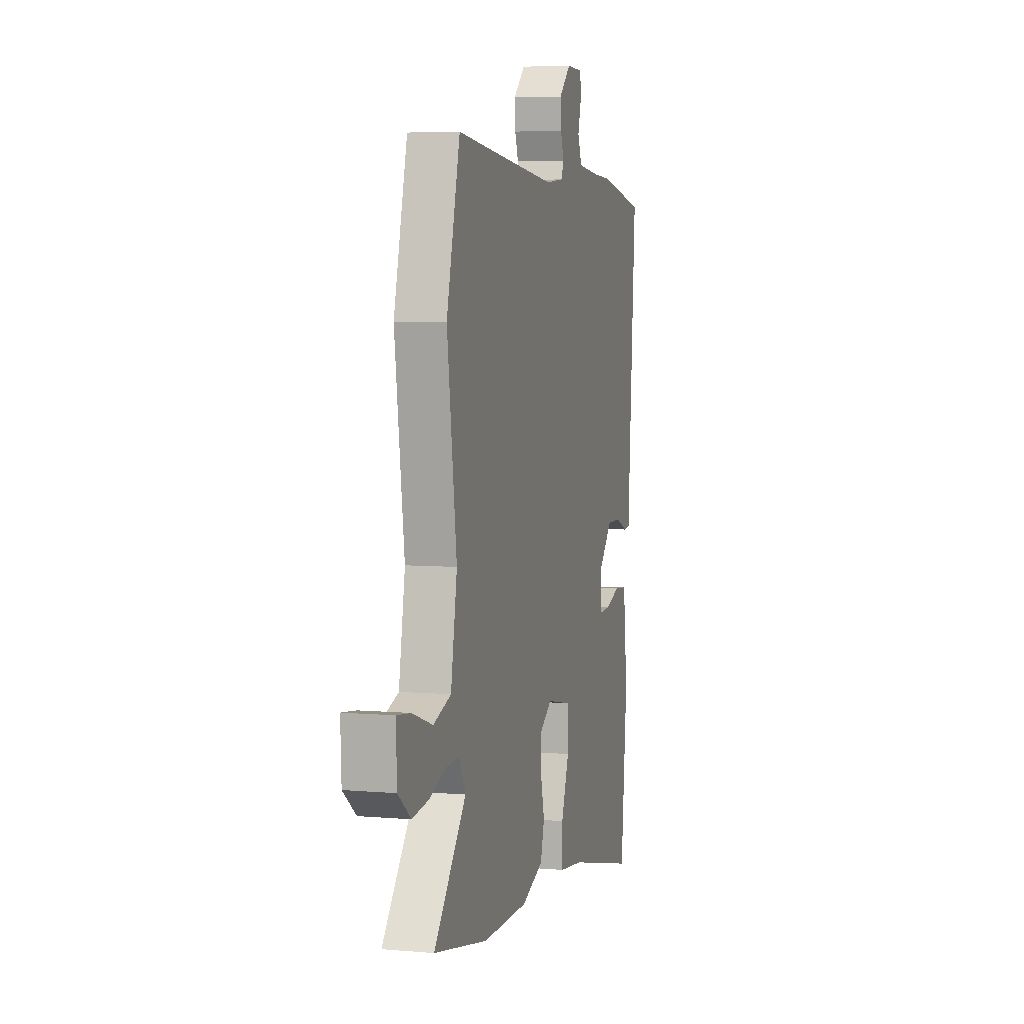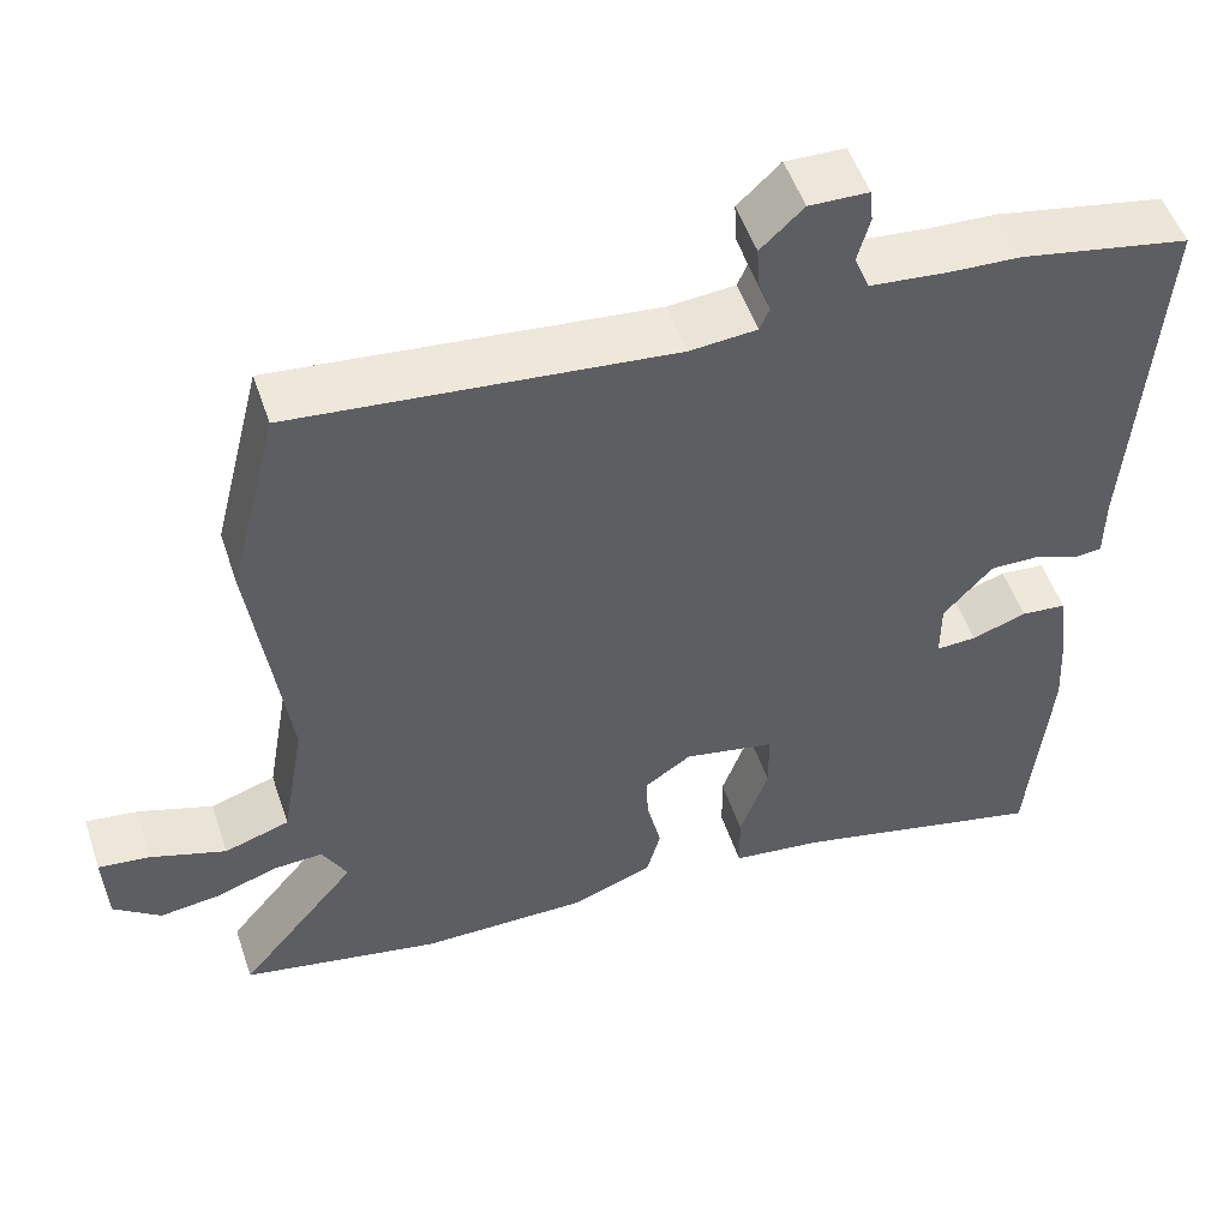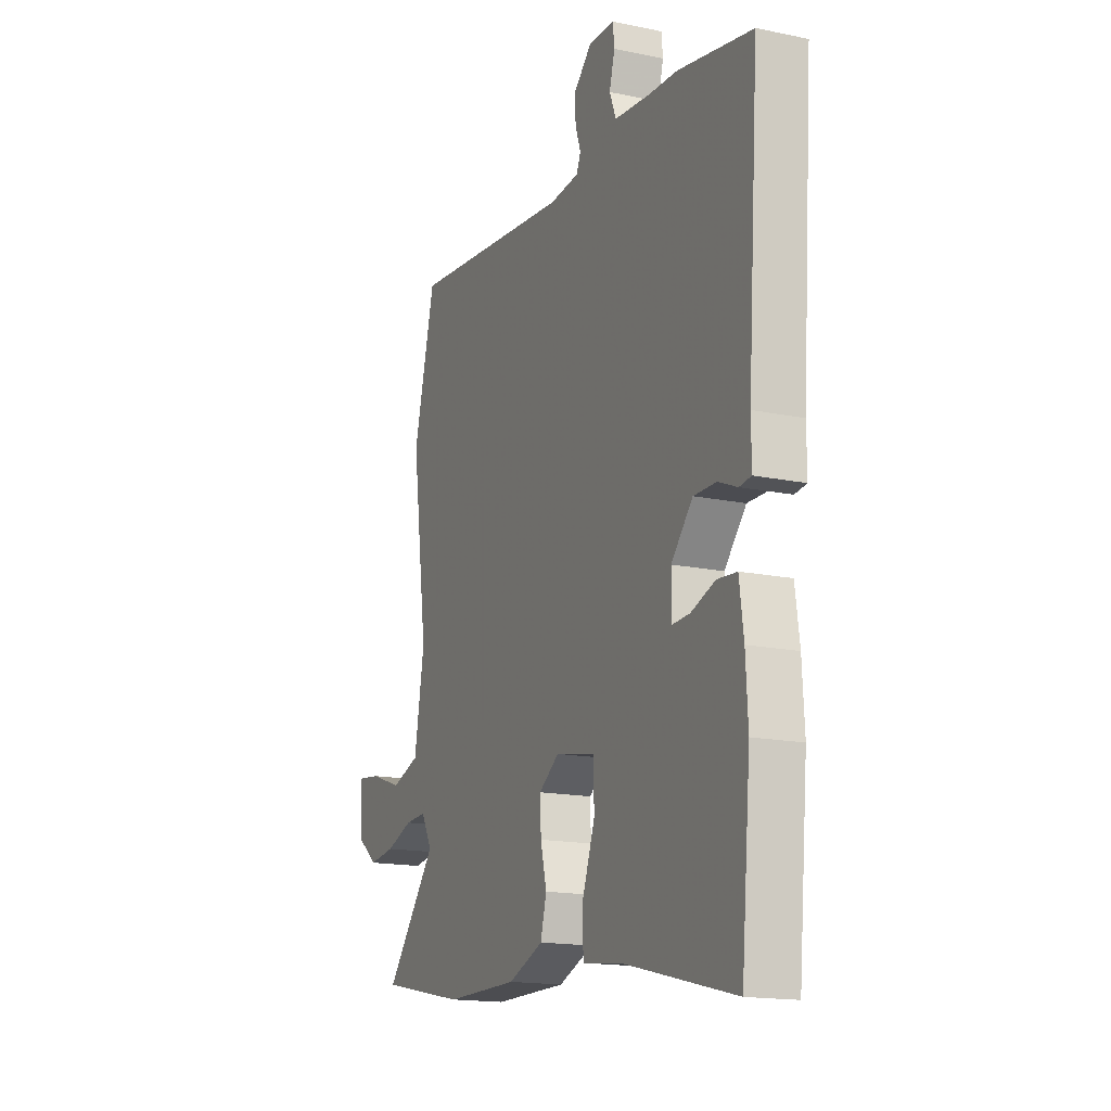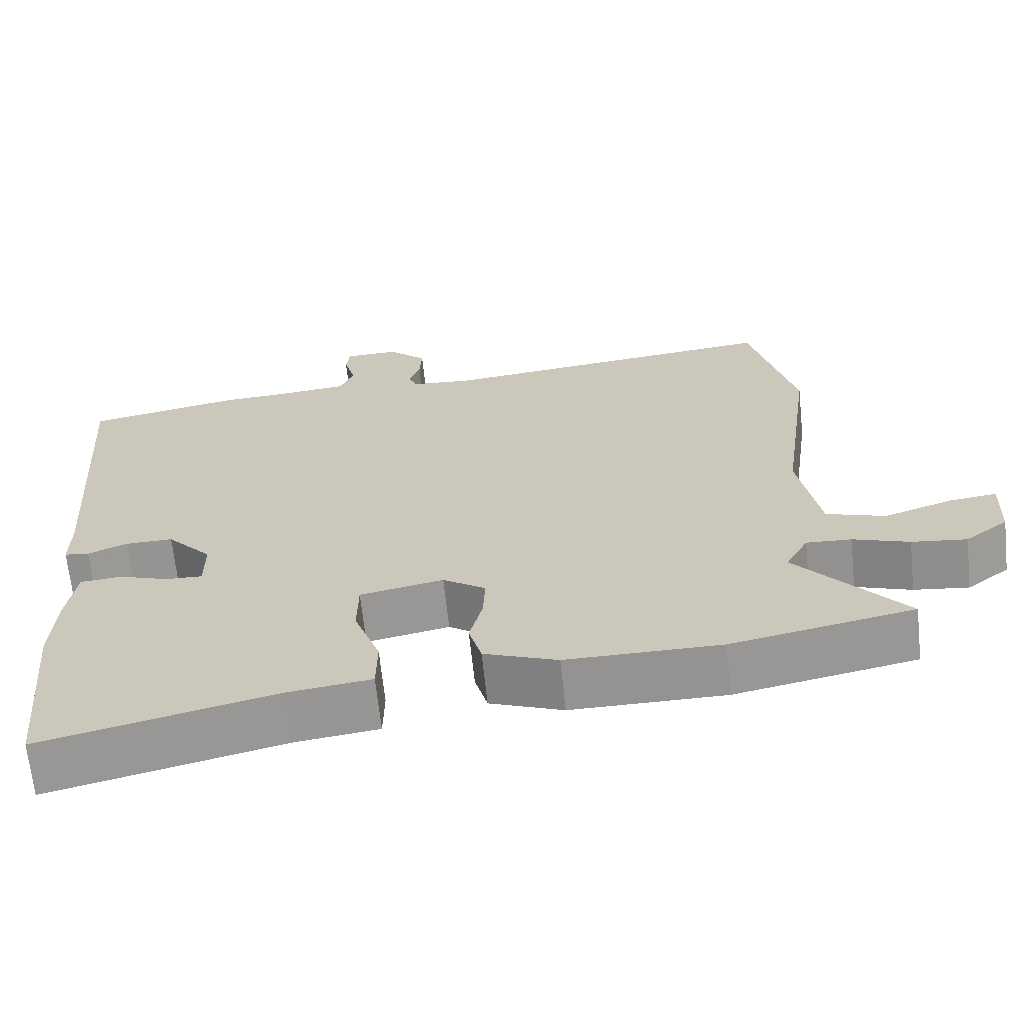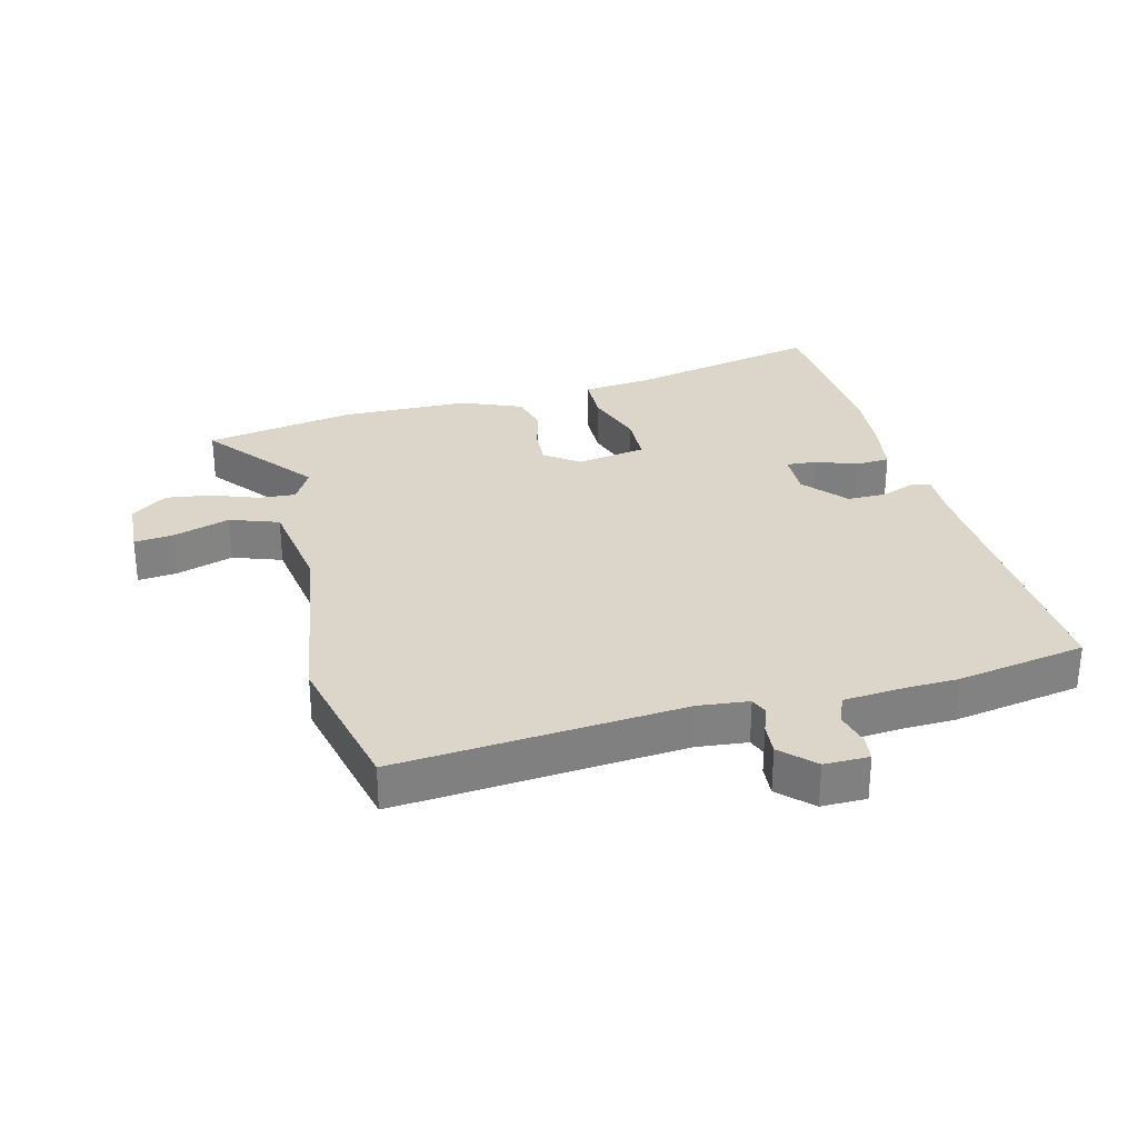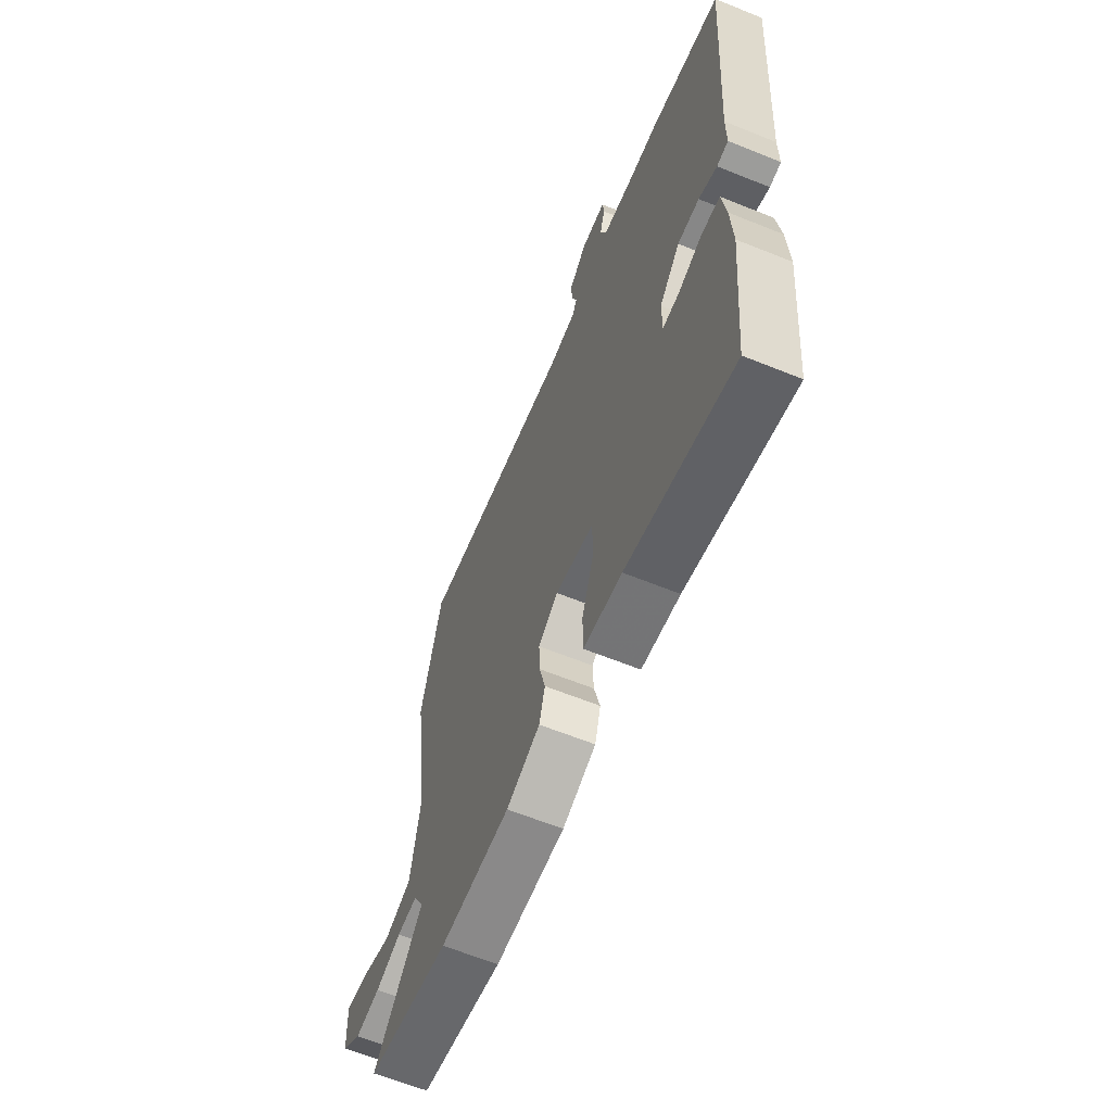
<metadata>
{"format":"obj","ext":"obj","renderer":"f3d","projection":"perspective","resolution":1024,"background":"white","views":[{"elev":5.5,"azim":-75.0,"up":"+Z"},{"elev":52.1,"azim":-18.5,"up":"+Z"},{"elev":-16.2,"azim":66.7,"up":"+Z"},{"elev":-66.8,"azim":-174.0,"up":"+Z"},{"elev":29.9,"azim":-13.1,"up":"+Y"},{"elev":-63.3,"azim":67.8,"up":"+Z"}]}
</metadata>
<code>
v -0.546 0.07 0.316
v -0.486 0.07 0.556
v -0.027 0.07 0.508
v 0.054 0.07 0.515
v 0.066 0.07 0.543
v 0.051 0.07 0.586
v 0.048 0.07 0.636
v 0.1 0.07 0.685
v 0.172 0.07 0.683
v 0.176 0.07 0.642
v 0.161 0.07 0.587
v 0.179 0.07 0.541
v 0.278 0.07 0.531
v 0.36 0.07 0.527
v 0.567 0.07 0.487
v 0.535 0.07 0.03
v 0.535 0.07 -0.047
v 0.502 0.07 -0.051
v 0.449 0.07 -0.029
v 0.386 0.07 -0.028
v 0.326 0.07 -0.095
v 0.326 0.07 -0.168
v 0.375 0.07 -0.166
v 0.442 0.07 -0.143
v 0.497 0.07 -0.148
v 0.509 0.07 -0.235
v 0.515 0.07 -0.34
v 0.489 0.07 -0.618
v 0.179 0.07 -0.544
v 0.068 0.07 -0.53
v 0.067 0.07 -0.454
v 0.102 0.07 -0.357
v 0.101 0.07 -0.278
v -0.01 0.07 -0.256
v -0.067 0.07 -0.295
v -0.064 0.07 -0.357
v -0.047 0.07 -0.426
v -0.064 0.07 -0.488
v -0.162 0.07 -0.526
v -0.367 0.07 -0.526
v -0.609 0.07 -0.478
v -0.465 0.07 -0.304
v -0.495 0.07 -0.248
v -0.555 0.07 -0.251
v -0.63 0.07 -0.277
v -0.703 0.07 -0.286
v -0.76 0.07 -0.242
v -0.764 0.07 -0.147
v -0.701 0.07 -0.155
v -0.61 0.07 -0.186
v -0.531 0.07 -0.16
v -0.503 0.07 0.001
v -0.546 0 0.316
v -0.486 0 0.556
v -0.027 0 0.508
v 0.054 0 0.515
v 0.066 0 0.543
v 0.051 0 0.586
v 0.048 0 0.636
v 0.1 0 0.685
v 0.172 0 0.683
v 0.176 0 0.642
v 0.161 0 0.587
v 0.179 0 0.541
v 0.278 0 0.531
v 0.36 0 0.527
v 0.567 0 0.487
v 0.535 0 0.03
v 0.535 0 -0.047
v 0.502 0 -0.051
v 0.449 0 -0.029
v 0.386 0 -0.028
v 0.326 0 -0.095
v 0.326 0 -0.168
v 0.375 0 -0.166
v 0.442 0 -0.143
v 0.497 0 -0.148
v 0.509 0 -0.235
v 0.515 0 -0.34
v 0.489 0 -0.618
v 0.179 0 -0.544
v 0.068 0 -0.53
v 0.067 0 -0.454
v 0.102 0 -0.357
v 0.101 0 -0.278
v -0.01 0 -0.256
v -0.067 0 -0.295
v -0.064 0 -0.357
v -0.047 0 -0.426
v -0.064 0 -0.488
v -0.162 0 -0.526
v -0.367 0 -0.526
v -0.609 0 -0.478
v -0.465 0 -0.304
v -0.495 0 -0.248
v -0.555 0 -0.251
v -0.63 0 -0.277
v -0.703 0 -0.286
v -0.76 0 -0.242
v -0.764 0 -0.147
v -0.701 0 -0.155
v -0.61 0 -0.186
v -0.531 0 -0.16
v -0.503 0 0.001
f 47 48 49 50
f 47 50 51
f 44 45 46 47
f 43 44 47 51
f 42 43 51 52
f 40 41 42
f 39 40 42 52
f 36 37 38 39
f 35 36 39 52
f 29 30 31 32
f 29 32 33
f 28 29 33
f 27 28 33
f 26 27 33 34
f 23 24 25 26
f 22 23 26 34
f 16 17 18 19
f 16 19 20
f 13 14 15 16
f 12 13 16 20
f 11 12 20 21
f 9 10 11
f 8 9 11
f 5 6 7 8
f 5 8 11 21
f 52 1 2 3
f 34 35 52 3
f 4 5 21 22
f 3 4 22 34
f 102 101 100 99
f 103 102 99
f 99 98 97 96
f 103 99 96 95
f 104 103 95 94
f 94 93 92
f 104 94 92 91
f 91 90 89 88
f 104 91 88 87
f 84 83 82 81
f 85 84 81
f 85 81 80
f 85 80 79
f 86 85 79 78
f 78 77 76 75
f 86 78 75 74
f 71 70 69 68
f 72 71 68
f 68 67 66 65
f 72 68 65 64
f 73 72 64 63
f 63 62 61
f 63 61 60
f 60 59 58 57
f 73 63 60 57
f 55 54 53 104
f 55 104 87 86
f 74 73 57 56
f 86 74 56 55
f 1 53 54 2
f 2 54 55 3
f 3 55 56 4
f 4 56 57 5
f 5 57 58 6
f 6 58 59 7
f 7 59 60 8
f 8 60 61 9
f 9 61 62 10
f 10 62 63 11
f 11 63 64 12
f 12 64 65 13
f 13 65 66 14
f 14 66 67 15
f 15 67 68 16
f 16 68 69 17
f 17 69 70 18
f 18 70 71 19
f 19 71 72 20
f 20 72 73 21
f 21 73 74 22
f 22 74 75 23
f 23 75 76 24
f 24 76 77 25
f 25 77 78 26
f 26 78 79 27
f 27 79 80 28
f 28 80 81 29
f 29 81 82 30
f 30 82 83 31
f 31 83 84 32
f 32 84 85 33
f 33 85 86 34
f 34 86 87 35
f 35 87 88 36
f 36 88 89 37
f 37 89 90 38
f 38 90 91 39
f 39 91 92 40
f 40 92 93 41
f 41 93 94 42
f 42 94 95 43
f 43 95 96 44
f 44 96 97 45
f 45 97 98 46
f 46 98 99 47
f 47 99 100 48
f 48 100 101 49
f 49 101 102 50
f 50 102 103 51
f 51 103 104 52
f 52 104 53 1

</code>
